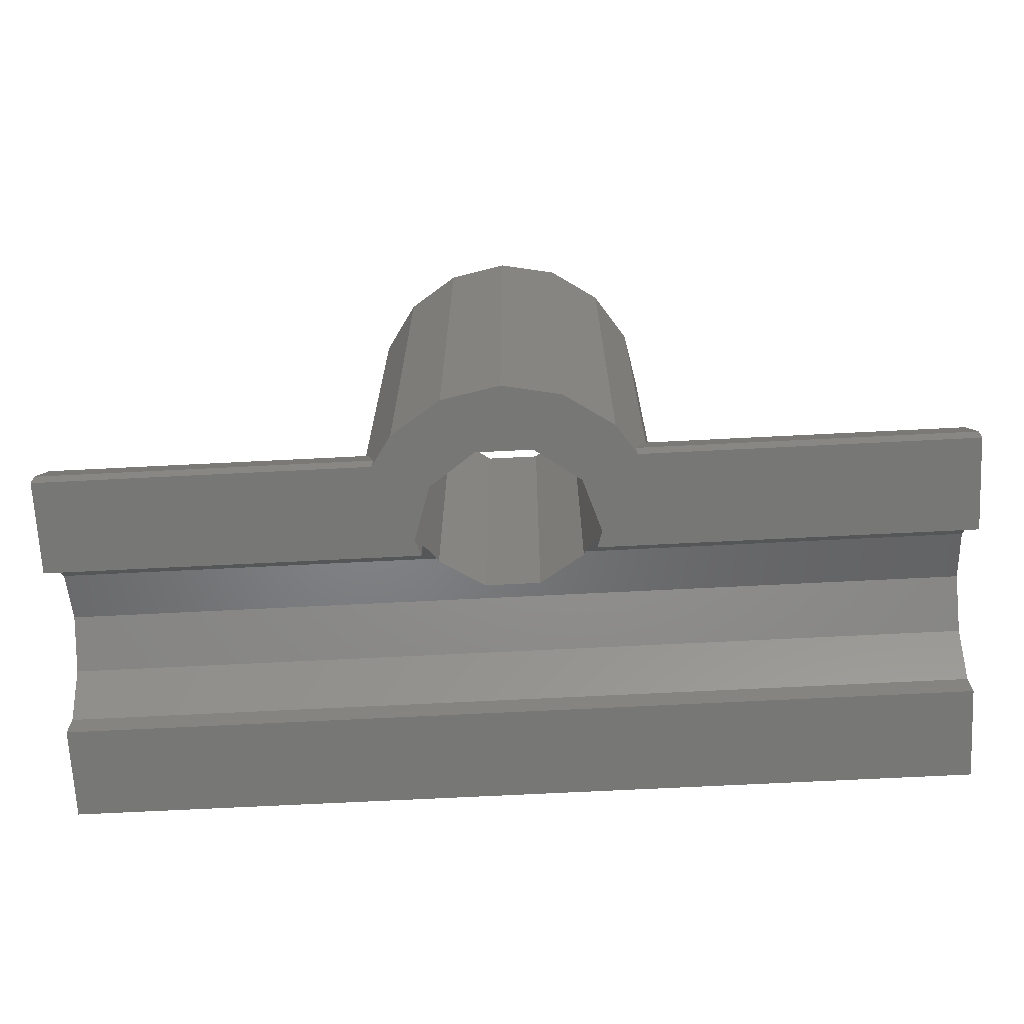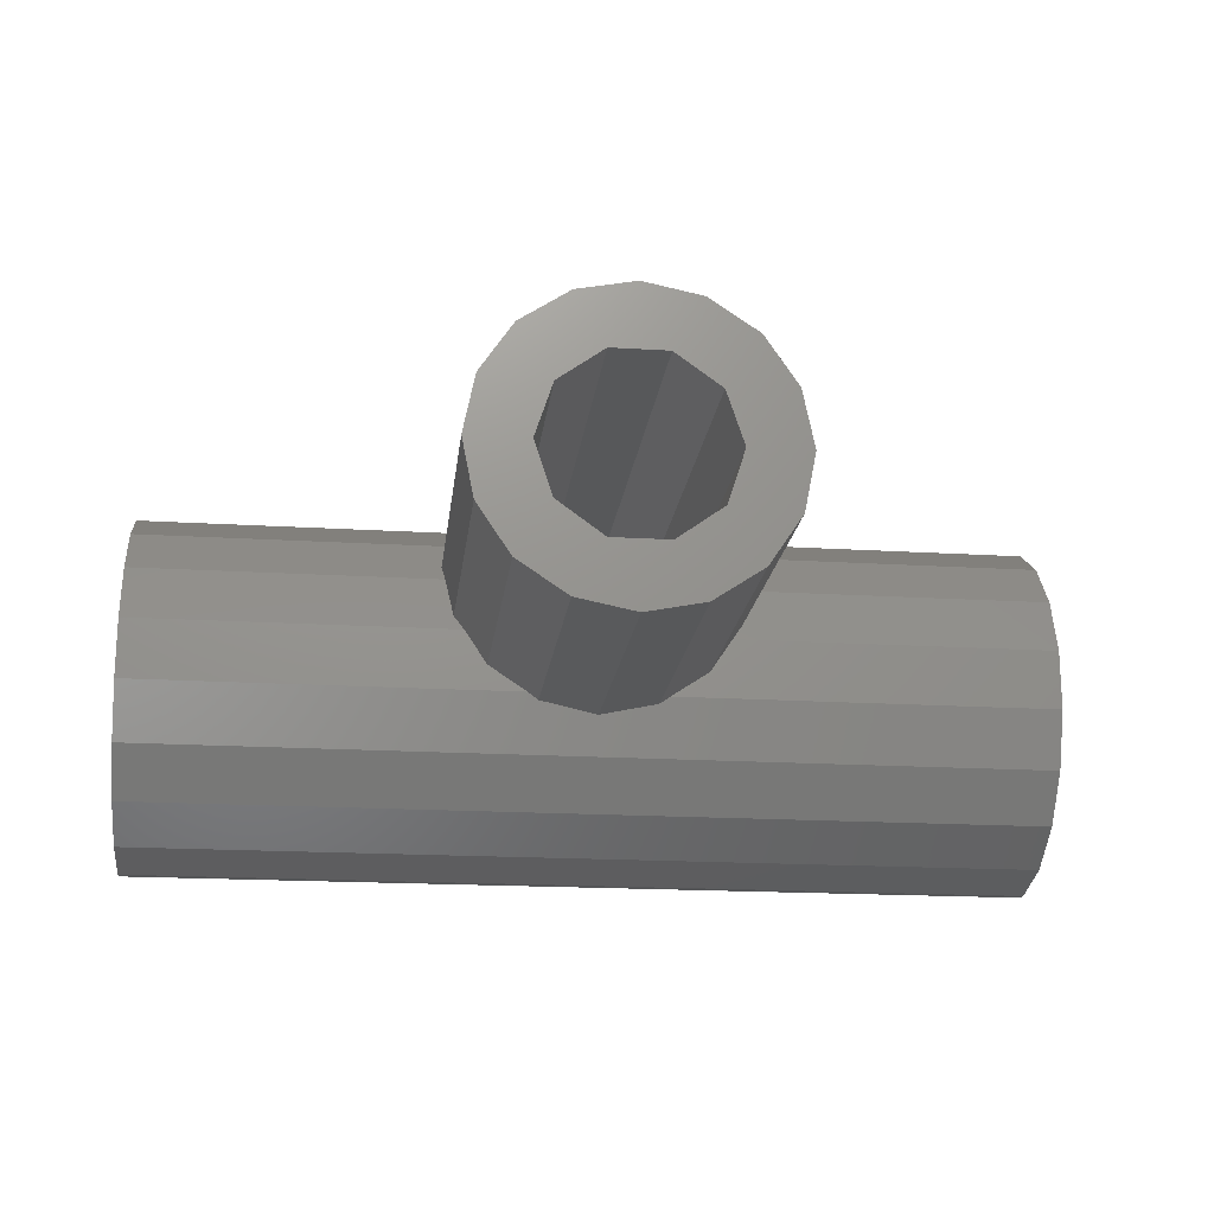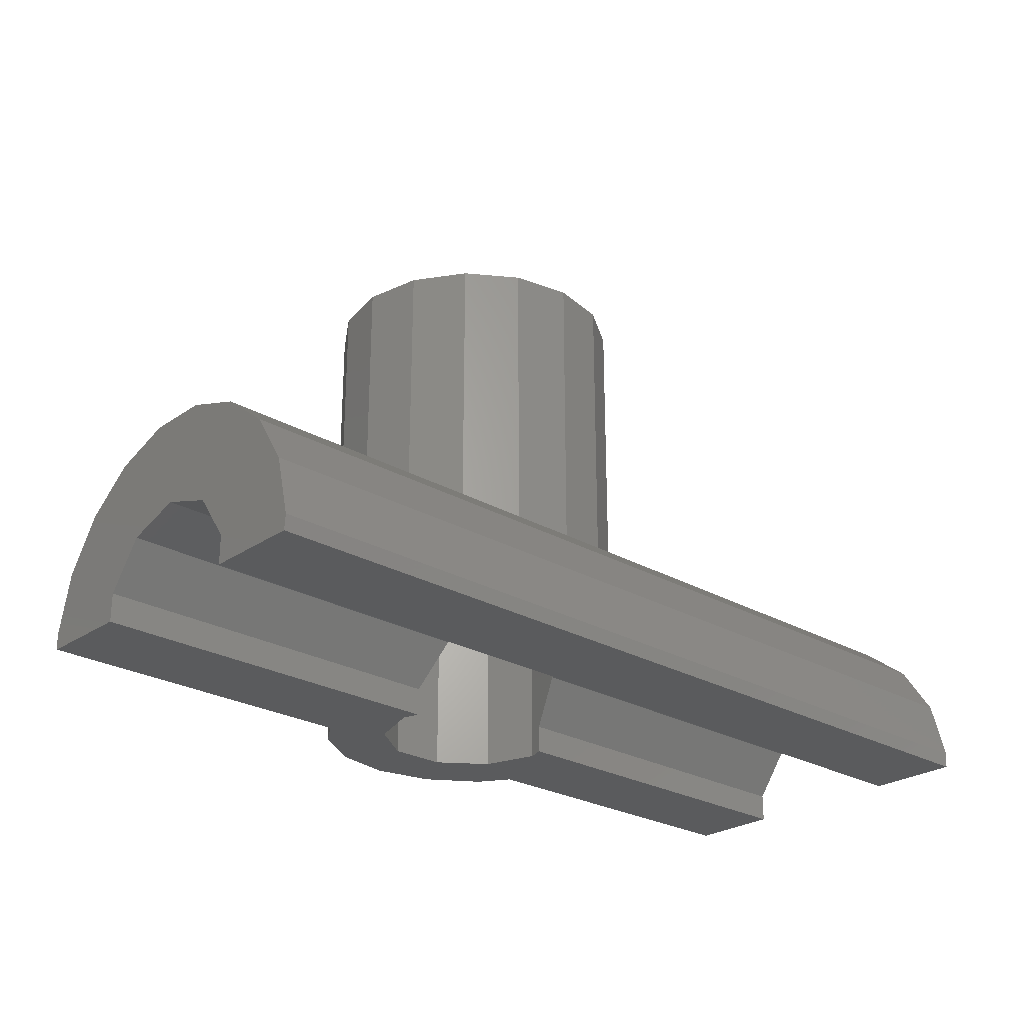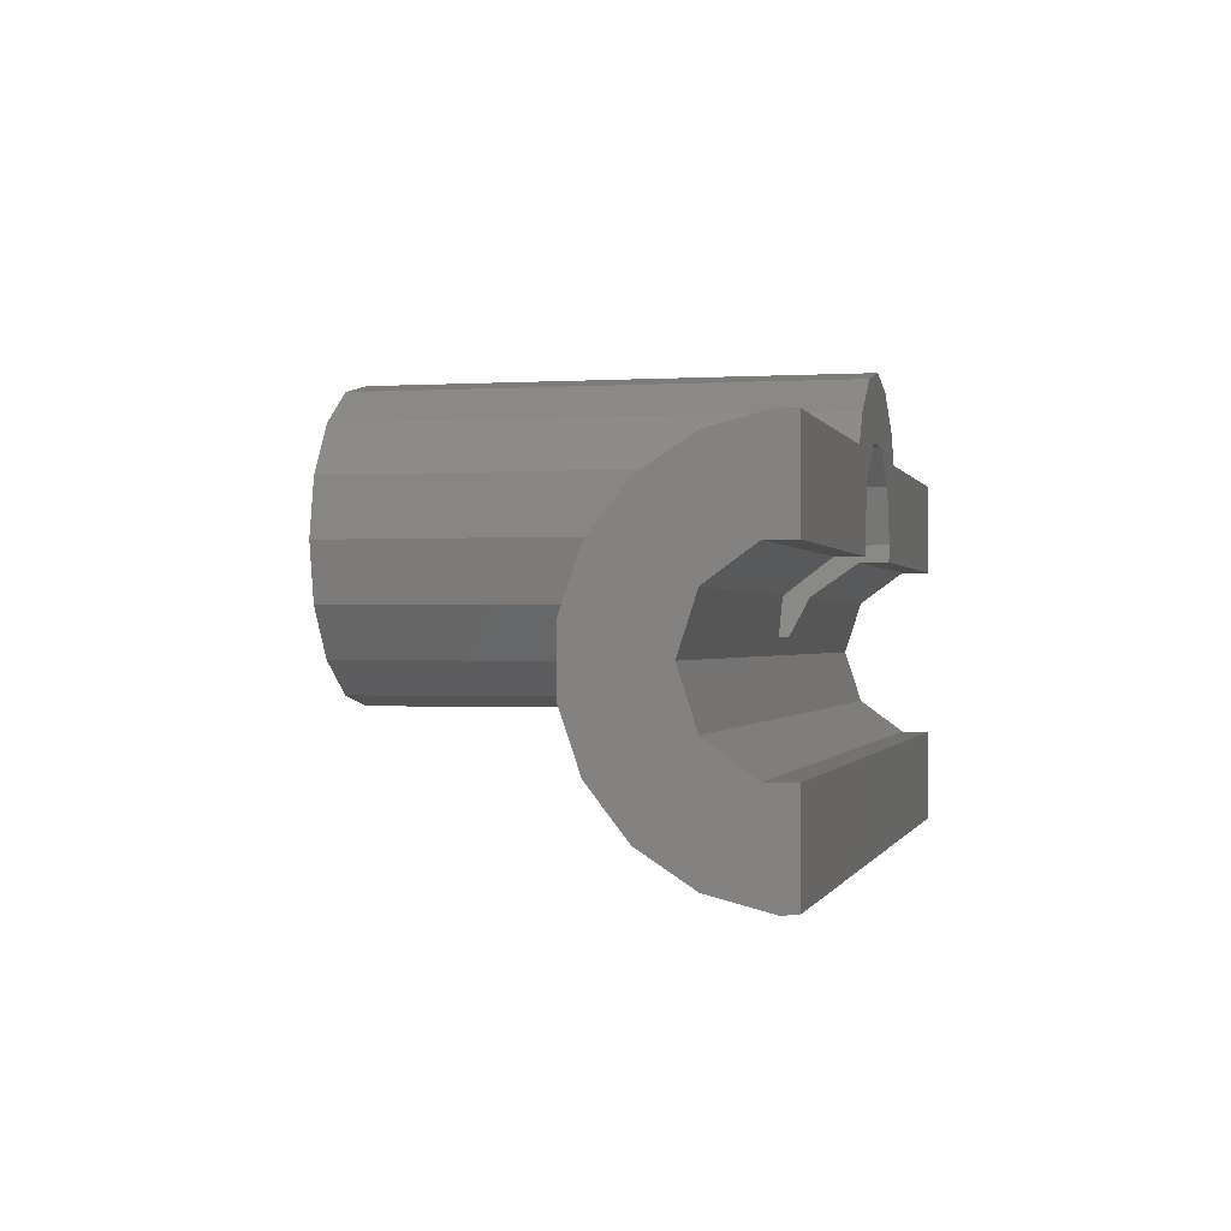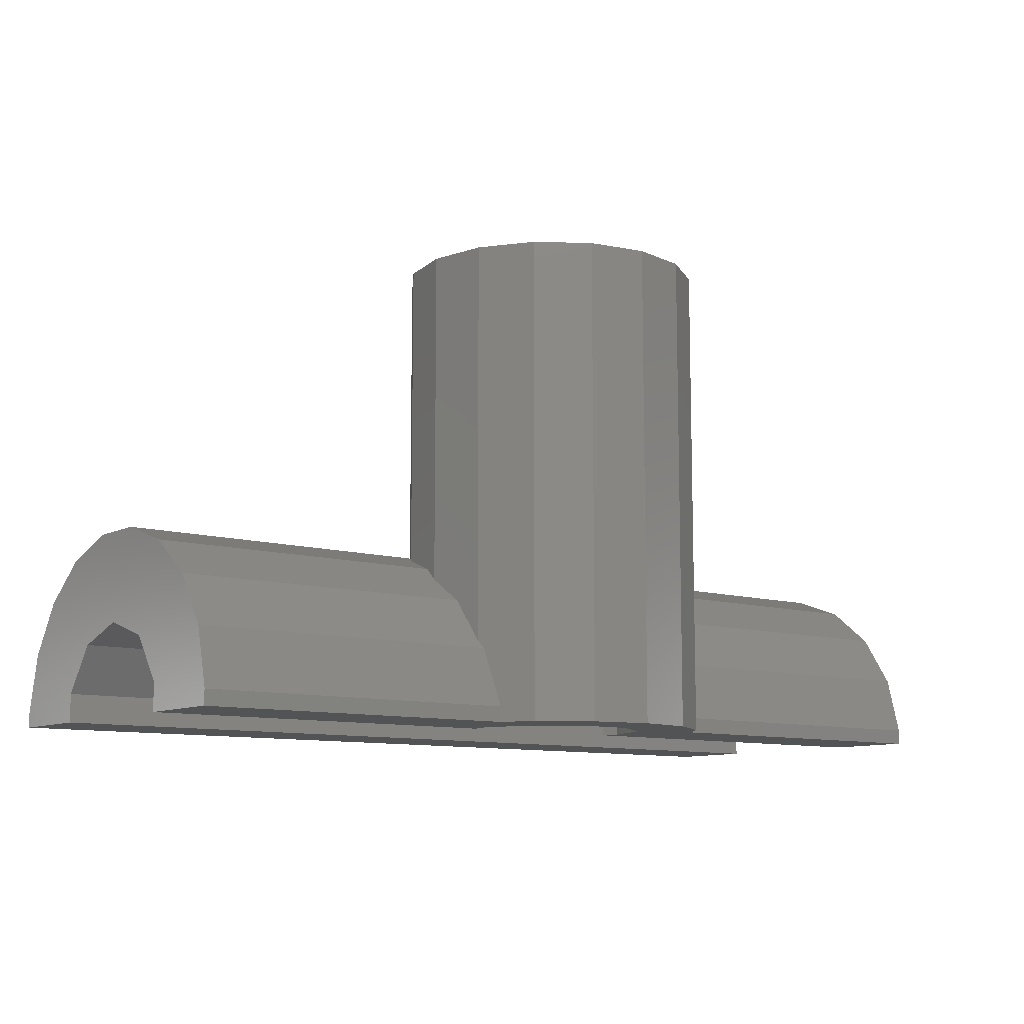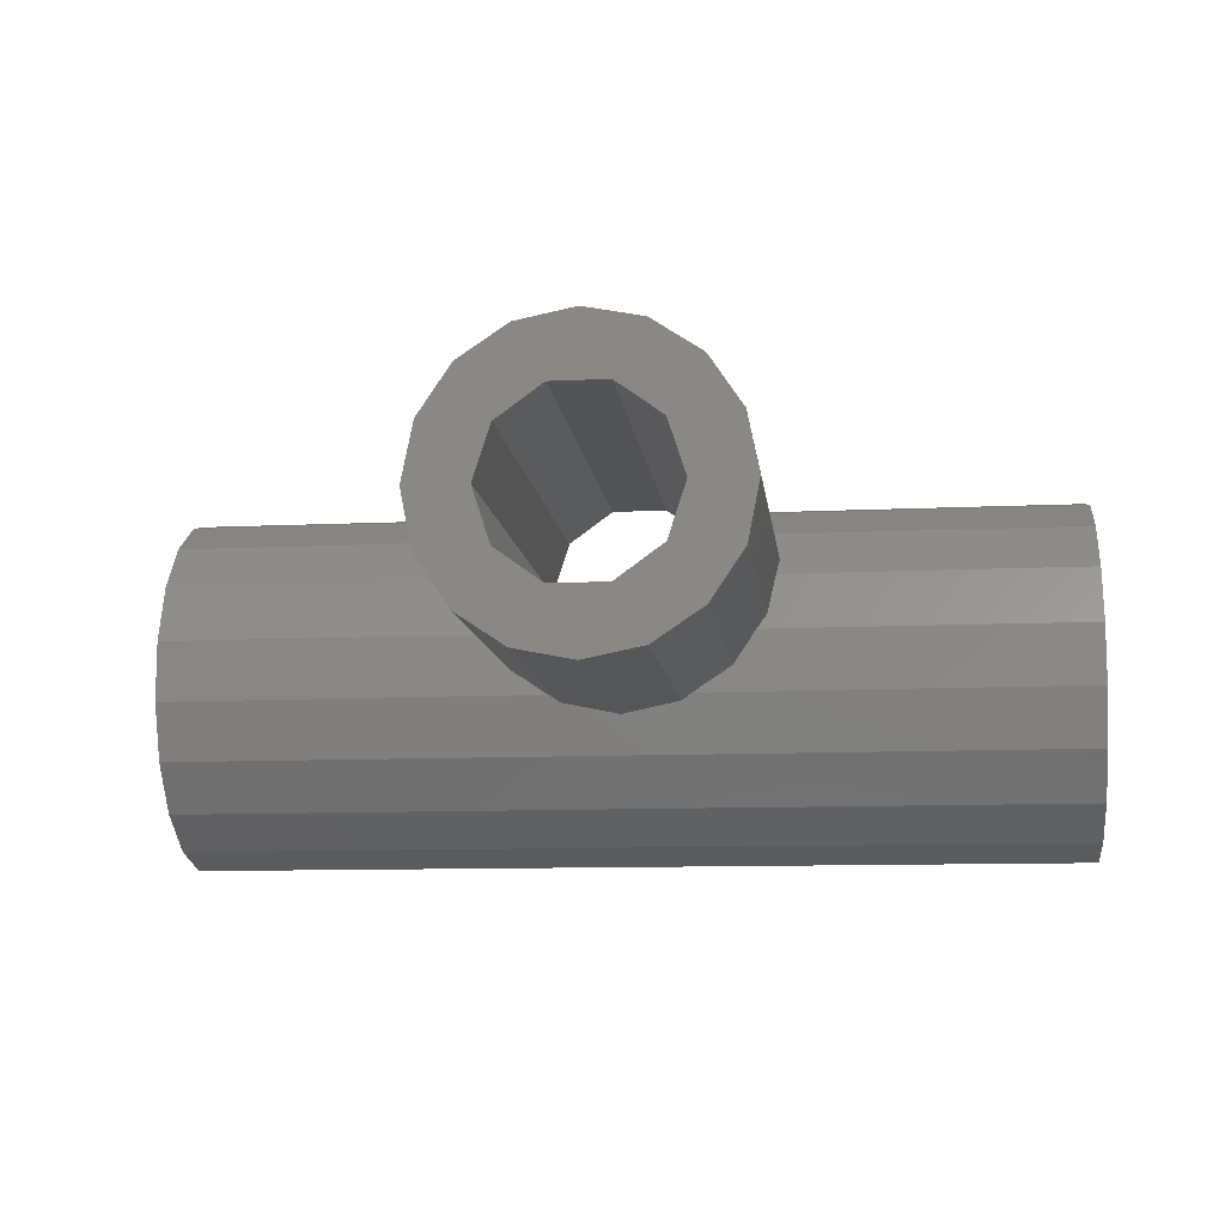
<metadata>
{"format":"stl","ext":"stl","renderer":"f3d","projection":"perspective","resolution":1024,"background":"white","views":[{"elev":-69.5,"azim":-177.1,"up":"+Z"},{"elev":-18.5,"azim":-6.7,"up":"+Y"},{"elev":-25.8,"azim":-42.5,"up":"+Z"},{"elev":-0.5,"azim":103.3,"up":"+Y"},{"elev":-10.1,"azim":142.1,"up":"+Z"},{"elev":-10.7,"azim":6.7,"up":"+Y"}]}
</metadata>
<code>
# stl→obj: 110 verts, 220 faces
v 4.619 5.313 16
v 4.798 4.414 4.064
v 4.619 5.313 2.688
v 5 3.4 4.853
v 5 3.4 16
v -4.798 4.414 4.064
v -4.619 5.313 16
v -4.619 5.313 2.688
v -5 3.4 4.853
v -5 3.4 16
v 1.913 8.019 0
v 0 8.4 16
v 1.913 8.019 16
v 0 8.4 0
v 4.498 5.495 2.41
v 3.536 6.936 0
v 3.536 6.936 16
v 4.174 5.98 0.4955
v 4.202 5.938 0
v 0 -1.6 16
v 1.913 -1.219 5.839
v 1.913 -1.219 16
v 0 -1.6 5.708
v -1.913 8.019 0
v -3.536 6.936 16
v -1.913 8.019 16
v -3.536 6.936 0
v -4.498 5.495 2.41
v -4.174 5.98 0.4955
v -4.202 5.938 0
v 3 3.4 16
v 2.427 5.163 16
v 4.619 1.487 16
v 2.427 1.637 16
v 0.9271 6.253 16
v -0.9271 6.253 16
v -2.427 5.163 16
v 3.536 -0.1355 16
v 0.9271 0.5468 16
v -0.9271 0.5468 16
v -1.913 -1.219 16
v -3.536 -0.1355 16
v -2.427 1.637 16
v -4.619 1.487 16
v -3 3.4 16
v 4.892 2.856 5.277
v 4.619 1.487 5.747
v -2.26 -0.9876 5.918
v -3.536 -0.1355 5.918
v -1.913 -1.219 5.839
v 2.26 -0.9876 5.918
v 3.536 -0.1355 5.918
v 4.286 0.9876 5.918
v -2.427 5.163 0
v -15 2.853 0
v -3 3.4 0
v -2.822 2.853 0
v -15 5.938 0
v 15 2.853 0
v 15 5.938 0
v 2.427 5.163 0
v 3 3.4 0
v 2.822 2.853 0
v 0.9271 6.253 0
v -0.9271 6.253 0
v -15 -5.938 0
v 15 -2.853 0
v 15 -5.938 0
v -15 -2.853 0
v -4.286 0.9876 5.918
v -4.619 1.487 5.747
v -4.892 2.856 5.277
v 15 -0.9876 5.918
v 15 0.9876 5.918
v -15 -0.9876 5.918
v -15 0.9876 5.918
v -15 4.414 4.064
v -15 2.856 5.277
v 15 4.414 4.064
v 15 2.856 5.277
v -15 5.98 0.4955
v -15 5.495 2.41
v 15 5.98 0.4955
v 15 5.495 2.41
v 15 -5.98 0.4955
v -15 -5.98 0.4955
v 15 1.763 2.427
v 15 2.853 0.9271
v 15 0 3
v 15 -1.763 2.427
v 15 -2.856 5.277
v 15 -4.414 4.064
v 15 -2.853 0.9271
v 15 -5.495 2.41
v -15 -5.495 2.41
v -15 -4.414 4.064
v -15 -2.856 5.277
v -15 -2.853 0.9271
v -15 2.853 0.9271
v -15 1.763 2.427
v -15 0 3
v -15 -1.763 2.427
v 0.9271 0.5468 2.822
v 2.427 1.637 2.468
v -2.822 2.853 0.9271
v -2.468 1.763 2.427
v -2.427 1.637 2.468
v 2.822 2.853 0.9271
v 2.468 1.763 2.427
v -0.9271 0.5468 2.822
f 1 2 3
f 4 1 5
f 1 4 2
f 6 7 8
f 9 7 6
f 7 9 10
f 11 12 13
f 12 11 14
f 15 16 17
f 16 15 18
f 3 17 1
f 17 3 15
f 16 18 19
f 20 21 22
f 21 20 23
f 16 13 17
f 13 16 11
f 24 25 26
f 25 24 27
f 28 27 29
f 29 27 30
f 27 28 25
f 8 25 28
f 25 8 7
f 31 5 1
f 32 1 17
f 5 31 33
f 34 33 31
f 1 32 31
f 35 17 13
f 17 35 32
f 12 35 13
f 12 36 35
f 26 36 12
f 25 36 26
f 36 25 37
f 7 37 25
f 33 34 38
f 39 38 34
f 38 39 22
f 39 20 22
f 40 20 39
f 40 41 20
f 42 40 43
f 44 43 45
f 40 42 41
f 37 7 45
f 10 45 7
f 43 44 42
f 45 10 44
f 14 26 12
f 26 14 24
f 5 46 4
f 47 5 33
f 5 47 46
f 48 42 49
f 42 48 41
f 41 48 50
f 22 51 38
f 51 22 21
f 38 51 52
f 33 53 47
f 38 53 33
f 53 38 52
f 50 20 41
f 20 50 23
f 54 30 27
f 55 56 57
f 56 55 30
f 30 55 58
f 59 19 60
f 61 19 62
f 59 62 19
f 62 59 63
f 19 61 16
f 64 16 61
f 16 64 11
f 64 14 11
f 65 14 64
f 65 24 14
f 27 65 54
f 30 54 56
f 65 27 24
f 66 67 68
f 67 66 69
f 70 44 71
f 42 70 49
f 70 42 44
f 72 10 9
f 71 10 72
f 10 71 44
f 53 73 74
f 52 73 53
f 73 52 51
f 75 70 76
f 70 75 49
f 49 75 48
f 6 77 9
f 78 9 77
f 9 78 72
f 79 4 80
f 4 79 2
f 80 4 46
f 76 72 78
f 72 76 71
f 71 76 70
f 46 74 80
f 47 74 46
f 74 47 53
f 81 28 29
f 28 81 82
f 83 15 84
f 15 83 18
f 30 81 29
f 81 30 58
f 19 83 60
f 83 19 18
f 82 6 8
f 82 8 28
f 6 82 77
f 84 2 79
f 2 84 3
f 3 84 15
f 66 85 86
f 85 66 68
f 79 87 88
f 74 87 80
f 74 89 87
f 73 89 74
f 73 90 89
f 91 90 73
f 92 90 91
f 90 92 93
f 94 93 92
f 85 93 94
f 93 85 67
f 67 85 68
f 88 83 84
f 88 84 79
f 87 79 80
f 59 83 88
f 83 59 60
f 95 92 96
f 92 95 94
f 97 92 91
f 92 97 96
f 51 91 73
f 21 91 51
f 23 91 21
f 97 48 75
f 48 97 50
f 50 97 23
f 23 97 91
f 86 94 95
f 94 86 85
f 86 98 69
f 98 96 97
f 98 95 96
f 86 69 66
f 98 86 95
f 55 81 58
f 81 99 82
f 82 99 77
f 81 55 99
f 100 77 99
f 77 100 78
f 100 76 78
f 101 76 100
f 101 75 76
f 102 75 101
f 97 102 98
f 102 97 75
f 62 32 61
f 32 62 31
f 34 103 39
f 103 34 104
f 65 35 36
f 35 65 64
f 64 32 35
f 32 64 61
f 45 54 37
f 54 45 56
f 45 105 56
f 45 106 105
f 107 45 43
f 45 107 106
f 56 105 57
f 54 36 37
f 36 54 65
f 108 62 63
f 62 108 31
f 109 31 108
f 104 31 109
f 31 104 34
f 103 40 39
f 40 103 110
f 110 43 40
f 43 110 107
f 89 109 87
f 89 104 109
f 89 103 104
f 89 110 103
f 101 110 89
f 101 107 110
f 101 106 107
f 106 101 100
f 93 102 90
f 102 93 98
f 105 100 99
f 100 105 106
f 108 87 109
f 87 108 88
f 102 89 90
f 89 102 101
f 55 105 99
f 105 55 57
f 63 88 108
f 88 63 59
f 67 98 93
f 98 67 69

</code>
